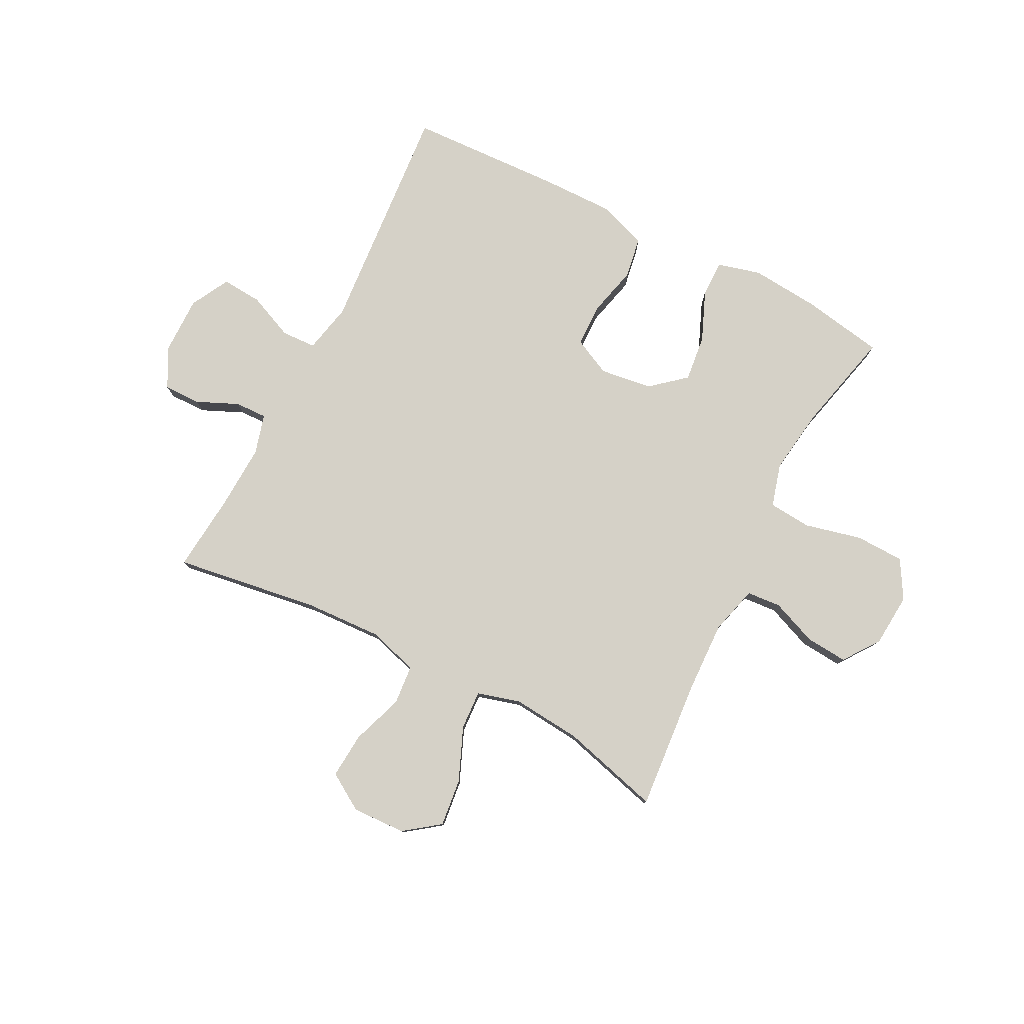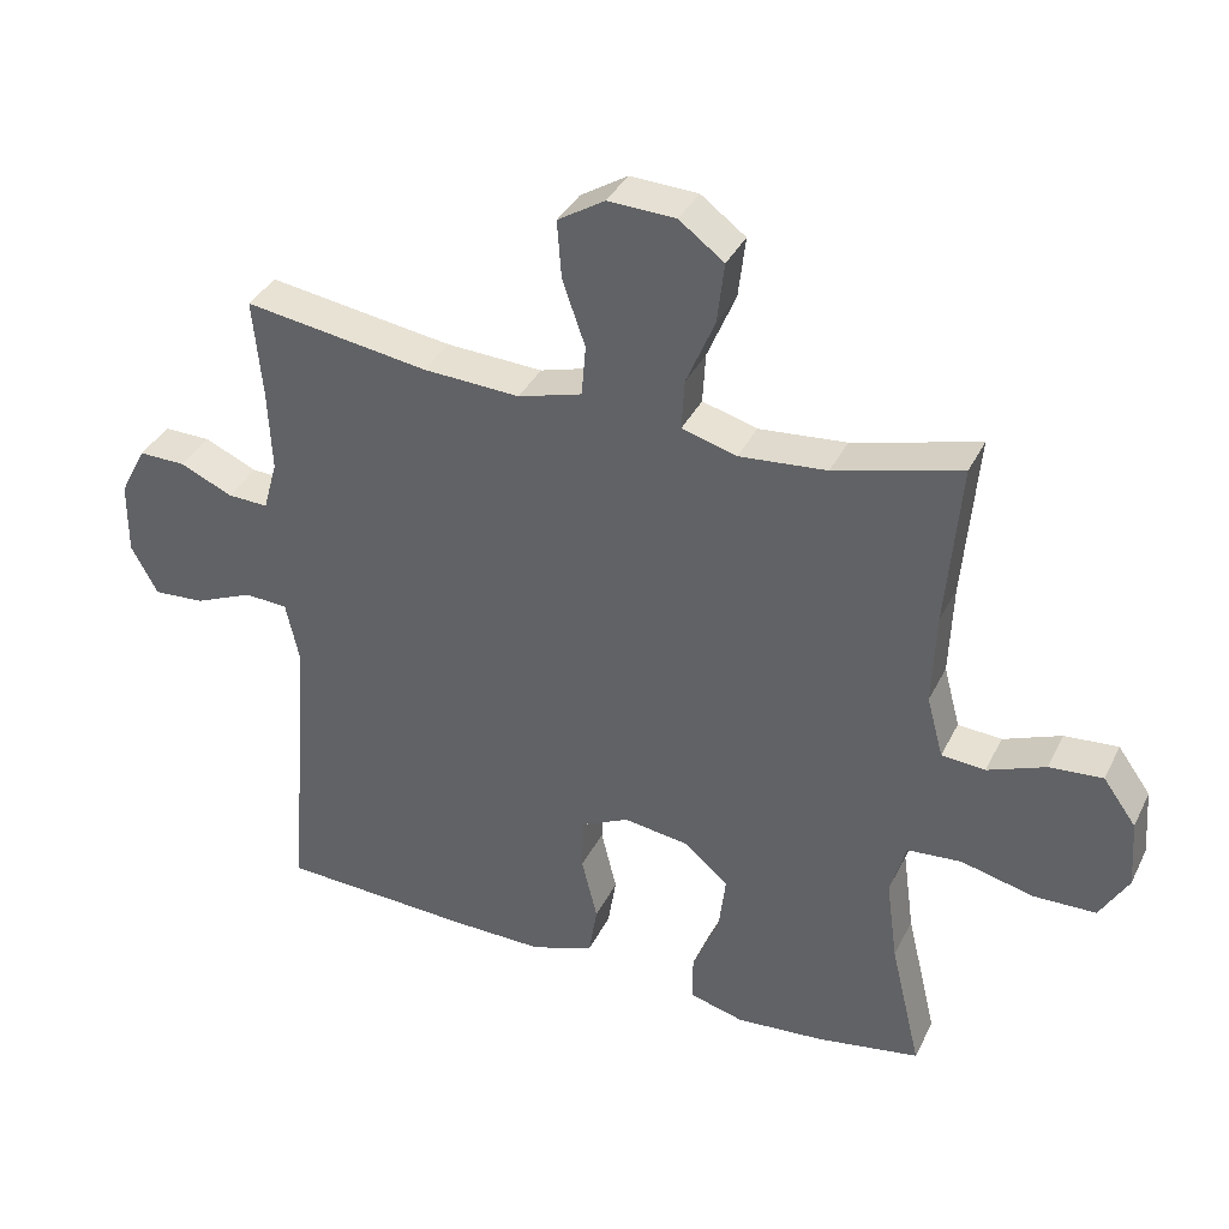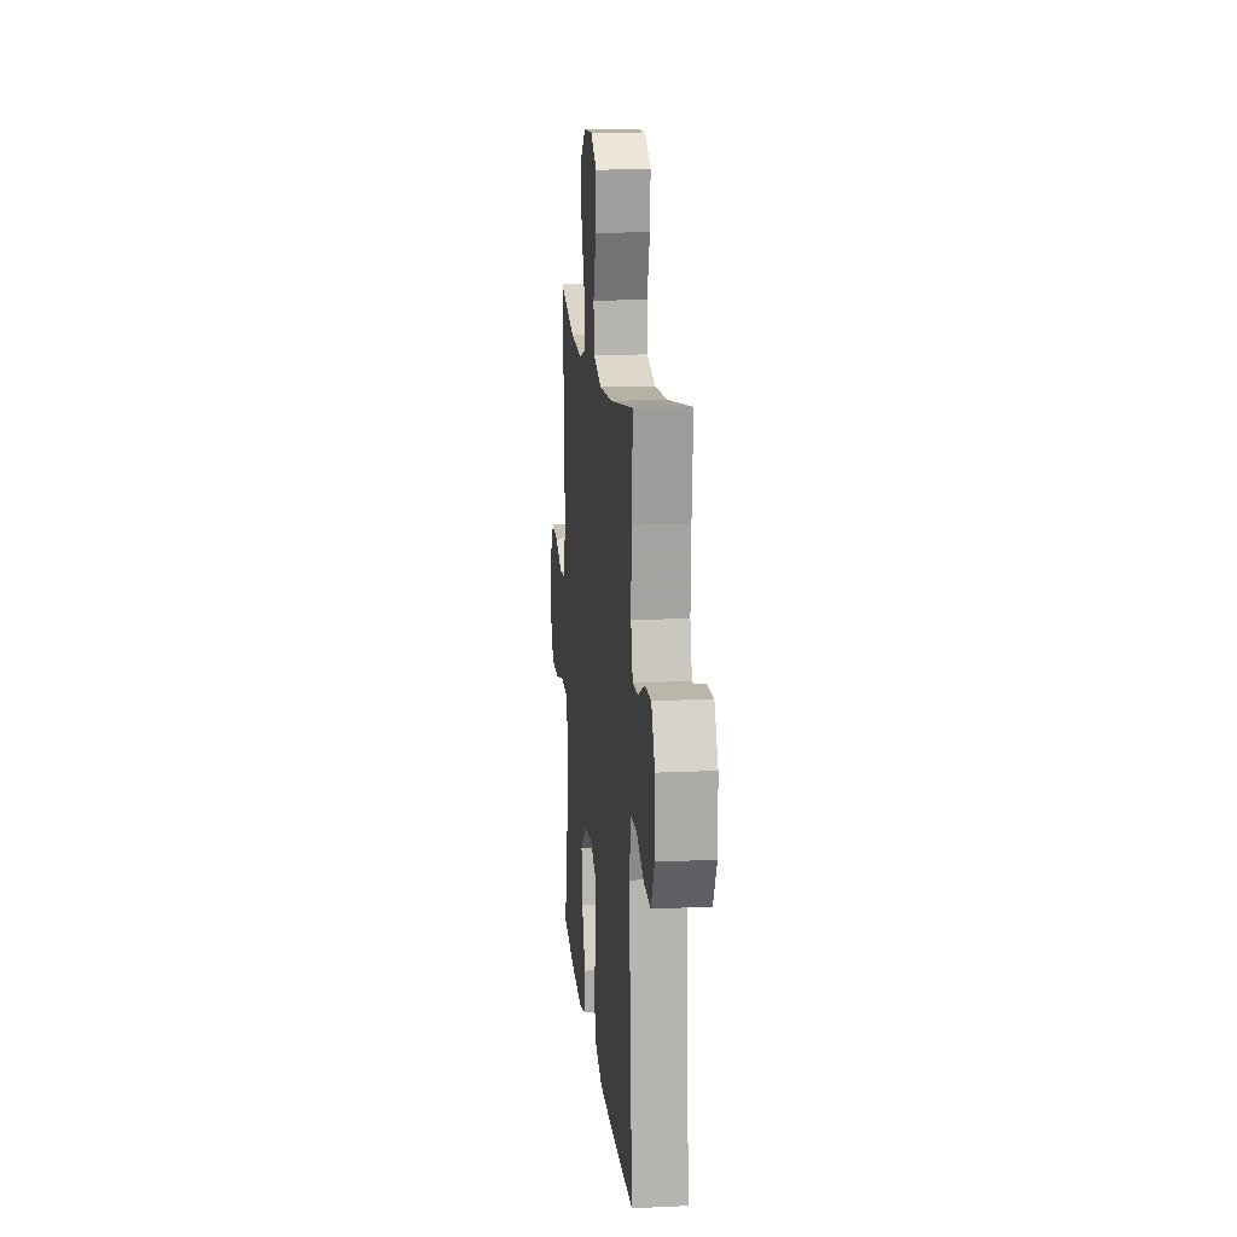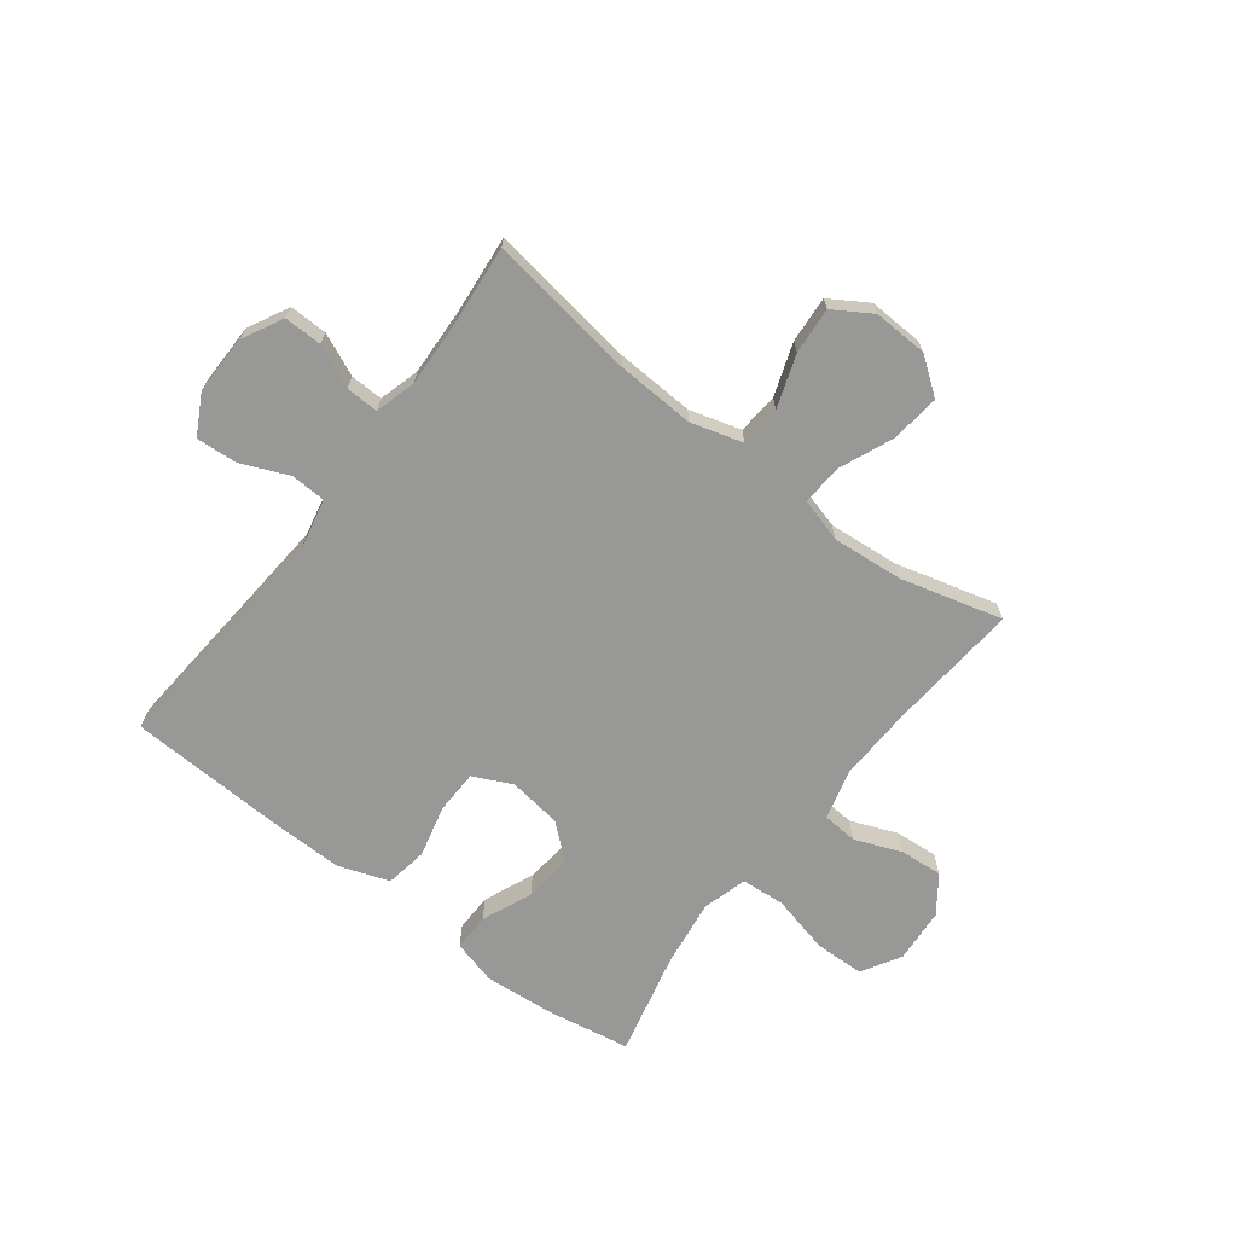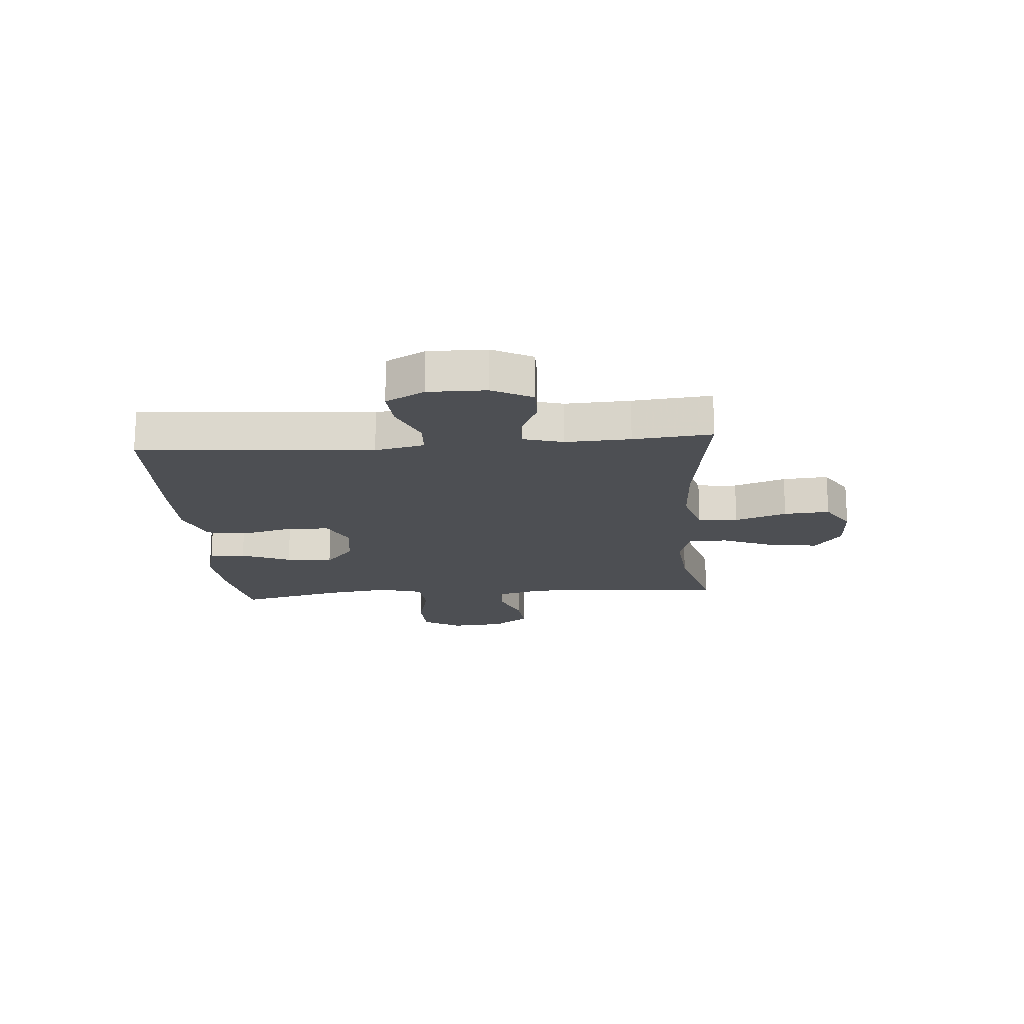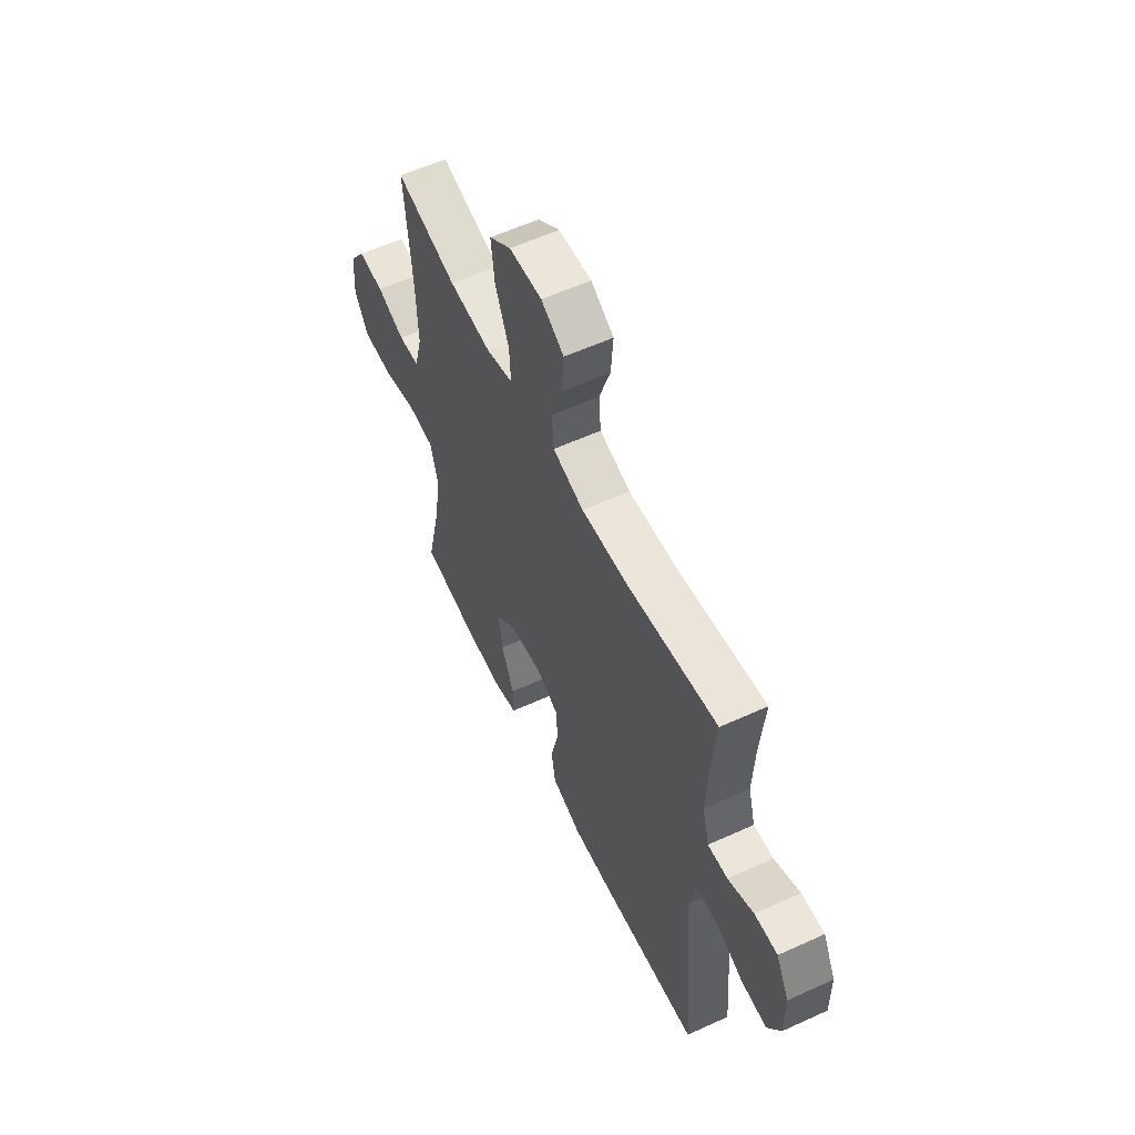
<metadata>
{"format":"obj","ext":"obj","renderer":"f3d","projection":"perspective","resolution":1024,"background":"white","views":[{"elev":79.2,"azim":27.3,"up":"+Y"},{"elev":36.5,"azim":23.7,"up":"+Z"},{"elev":14.8,"azim":-95.7,"up":"+Z"},{"elev":-68.5,"azim":-37.3,"up":"+Y"},{"elev":-17.6,"azim":-85.4,"up":"+Y"},{"elev":57.6,"azim":-115.4,"up":"+Z"}]}
</metadata>
<code>
v 0.5 0.07 -0.5
v 0.354 0.07 -0.525
v 0.232 0.07 -0.535
v 0.155 0.07 -0.514
v 0.156 0.07 -0.449
v 0.193 0.07 -0.361
v 0.203 0.07 -0.278
v 0.142 0.07 -0.226
v 0.049 0.07 -0.213
v -0.018 0.07 -0.245
v -0.02 0.07 -0.321
v 0.002 0.07 -0.411
v -0.01 0.07 -0.484
v -0.098 0.07 -0.515
v -0.227 0.07 -0.513
v -0.5 0.07 -0.5
v -0.466 0.07 -0.084
v -0.485 0.07 0.004
v -0.546 0.07 0.007
v -0.628 0.07 -0.028
v -0.7 0.07 -0.033
v -0.737 0.07 0.036
v -0.736 0.07 0.139
v -0.699 0.07 0.21
v -0.633 0.07 0.209
v -0.559 0.07 0.176
v -0.502 0.07 0.174
v -0.482 0.07 0.245
v -0.487 0.07 0.36
v -0.5 0.07 0.5
v -0.241 0.07 0.461
v -0.105 0.07 0.454
v -0.015 0.07 0.48
v -0.009 0.07 0.551
v -0.041 0.07 0.643
v -0.047 0.07 0.724
v 0.019 0.07 0.765
v 0.114 0.07 0.761
v 0.177 0.07 0.714
v 0.167 0.07 0.629
v 0.127 0.07 0.534
v 0.123 0.07 0.464
v 0.2 0.07 0.442
v 0.323 0.07 0.453
v 0.5 0.07 0.5
v 0.48 0.07 0.269
v 0.475 0.07 0.139
v 0.498 0.07 0.053
v 0.559 0.07 0.048
v 0.64 0.07 0.08
v 0.715 0.07 0.086
v 0.761 0.07 0.022
v 0.768 0.07 -0.073
v 0.728 0.07 -0.141
v 0.641 0.07 -0.143
v 0.539 0.07 -0.118
v 0.463 0.07 -0.124
v 0.441 0.07 -0.201
v 0.457 0.07 -0.318
v 0.5 0 -0.5
v 0.354 0 -0.525
v 0.232 0 -0.535
v 0.155 0 -0.514
v 0.156 0 -0.449
v 0.193 0 -0.361
v 0.203 0 -0.278
v 0.142 0 -0.226
v 0.049 0 -0.213
v -0.018 0 -0.245
v -0.02 0 -0.321
v 0.002 0 -0.411
v -0.01 0 -0.484
v -0.098 0 -0.515
v -0.227 0 -0.513
v -0.5 0 -0.5
v -0.466 0 -0.084
v -0.485 0 0.004
v -0.546 0 0.007
v -0.628 0 -0.028
v -0.7 0 -0.033
v -0.737 0 0.036
v -0.736 0 0.139
v -0.699 0 0.21
v -0.633 0 0.209
v -0.559 0 0.176
v -0.502 0 0.174
v -0.482 0 0.245
v -0.487 0 0.36
v -0.5 0 0.5
v -0.241 0 0.461
v -0.105 0 0.454
v -0.015 0 0.48
v -0.009 0 0.551
v -0.041 0 0.643
v -0.047 0 0.724
v 0.019 0 0.765
v 0.114 0 0.761
v 0.177 0 0.714
v 0.167 0 0.629
v 0.127 0 0.534
v 0.123 0 0.464
v 0.2 0 0.442
v 0.323 0 0.453
v 0.5 0 0.5
v 0.48 0 0.269
v 0.475 0 0.139
v 0.498 0 0.053
v 0.559 0 0.048
v 0.64 0 0.08
v 0.715 0 0.086
v 0.761 0 0.022
v 0.768 0 -0.073
v 0.728 0 -0.141
v 0.641 0 -0.143
v 0.539 0 -0.118
v 0.463 0 -0.124
v 0.441 0 -0.201
v 0.457 0 -0.318
f 53 54 55 56
f 53 56 57
f 52 53 57
f 49 50 51 52
f 48 49 52 57
f 47 48 57 58
f 44 45 46
f 43 44 46 47
f 42 43 47 58
f 38 39 40 41
f 38 41 42
f 37 38 42
f 34 35 36 37
f 33 34 37 42
f 32 33 42 58
f 29 30 31
f 28 29 31 32
f 27 28 32 58
f 23 24 25 26
f 19 20 21 22
f 18 19 22 23
f 14 15 16 17
f 14 17 18
f 11 12 13 14
f 10 11 14 18
f 9 10 18 23
f 3 4 5 6
f 3 6 7
f 59 1 2 3
f 59 3 7
f 58 59 7 8
f 23 26 27 58
f 8 9 23 58
f 115 114 113 112
f 116 115 112
f 116 112 111
f 111 110 109 108
f 116 111 108 107
f 117 116 107 106
f 105 104 103
f 106 105 103 102
f 117 106 102 101
f 100 99 98 97
f 101 100 97
f 101 97 96
f 96 95 94 93
f 101 96 93 92
f 117 101 92 91
f 90 89 88
f 91 90 88 87
f 117 91 87 86
f 85 84 83 82
f 81 80 79 78
f 82 81 78 77
f 76 75 74 73
f 77 76 73
f 73 72 71 70
f 77 73 70 69
f 82 77 69 68
f 65 64 63 62
f 66 65 62
f 62 61 60 118
f 66 62 118
f 67 66 118 117
f 117 86 85 82
f 117 82 68 67
f 1 60 61 2
f 2 61 62 3
f 3 62 63 4
f 4 63 64 5
f 5 64 65 6
f 6 65 66 7
f 7 66 67 8
f 8 67 68 9
f 9 68 69 10
f 10 69 70 11
f 11 70 71 12
f 12 71 72 13
f 13 72 73 14
f 14 73 74 15
f 15 74 75 16
f 16 75 76 17
f 17 76 77 18
f 18 77 78 19
f 19 78 79 20
f 20 79 80 21
f 21 80 81 22
f 22 81 82 23
f 23 82 83 24
f 24 83 84 25
f 25 84 85 26
f 26 85 86 27
f 27 86 87 28
f 28 87 88 29
f 29 88 89 30
f 30 89 90 31
f 31 90 91 32
f 32 91 92 33
f 33 92 93 34
f 34 93 94 35
f 35 94 95 36
f 36 95 96 37
f 37 96 97 38
f 38 97 98 39
f 39 98 99 40
f 40 99 100 41
f 41 100 101 42
f 42 101 102 43
f 43 102 103 44
f 44 103 104 45
f 45 104 105 46
f 46 105 106 47
f 47 106 107 48
f 48 107 108 49
f 49 108 109 50
f 50 109 110 51
f 51 110 111 52
f 52 111 112 53
f 53 112 113 54
f 54 113 114 55
f 55 114 115 56
f 56 115 116 57
f 57 116 117 58
f 58 117 118 59
f 59 118 60 1

</code>
